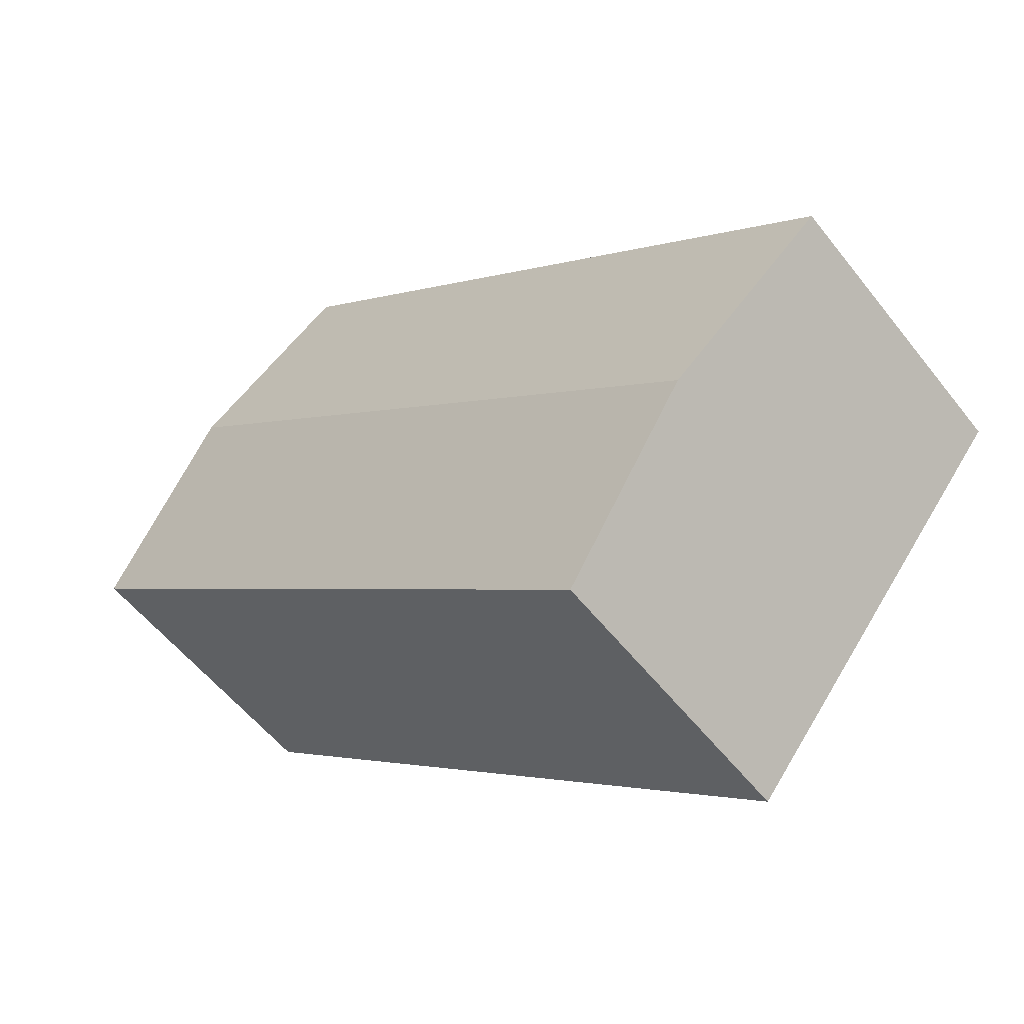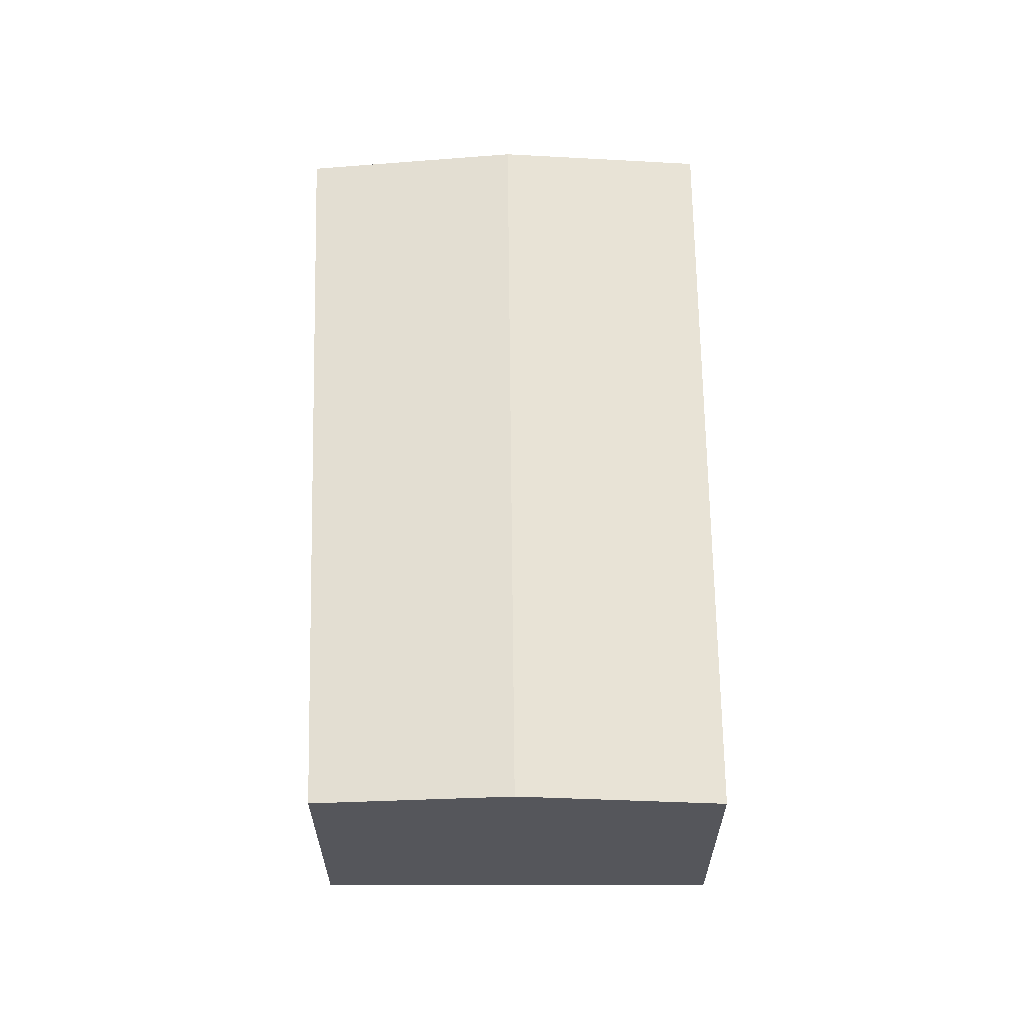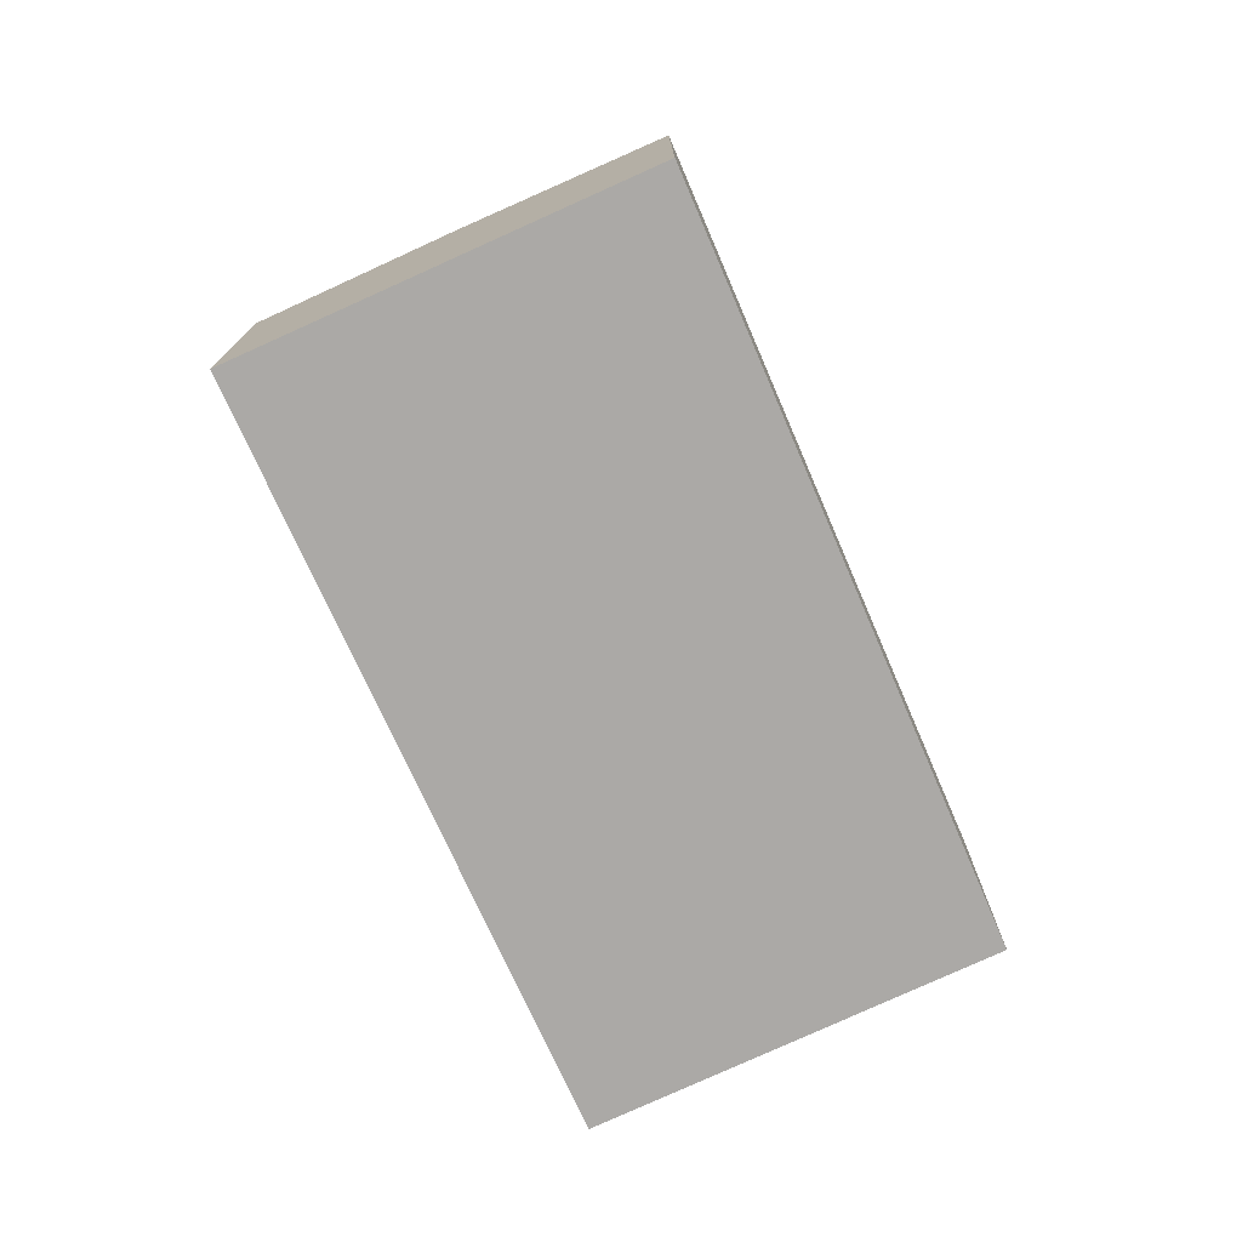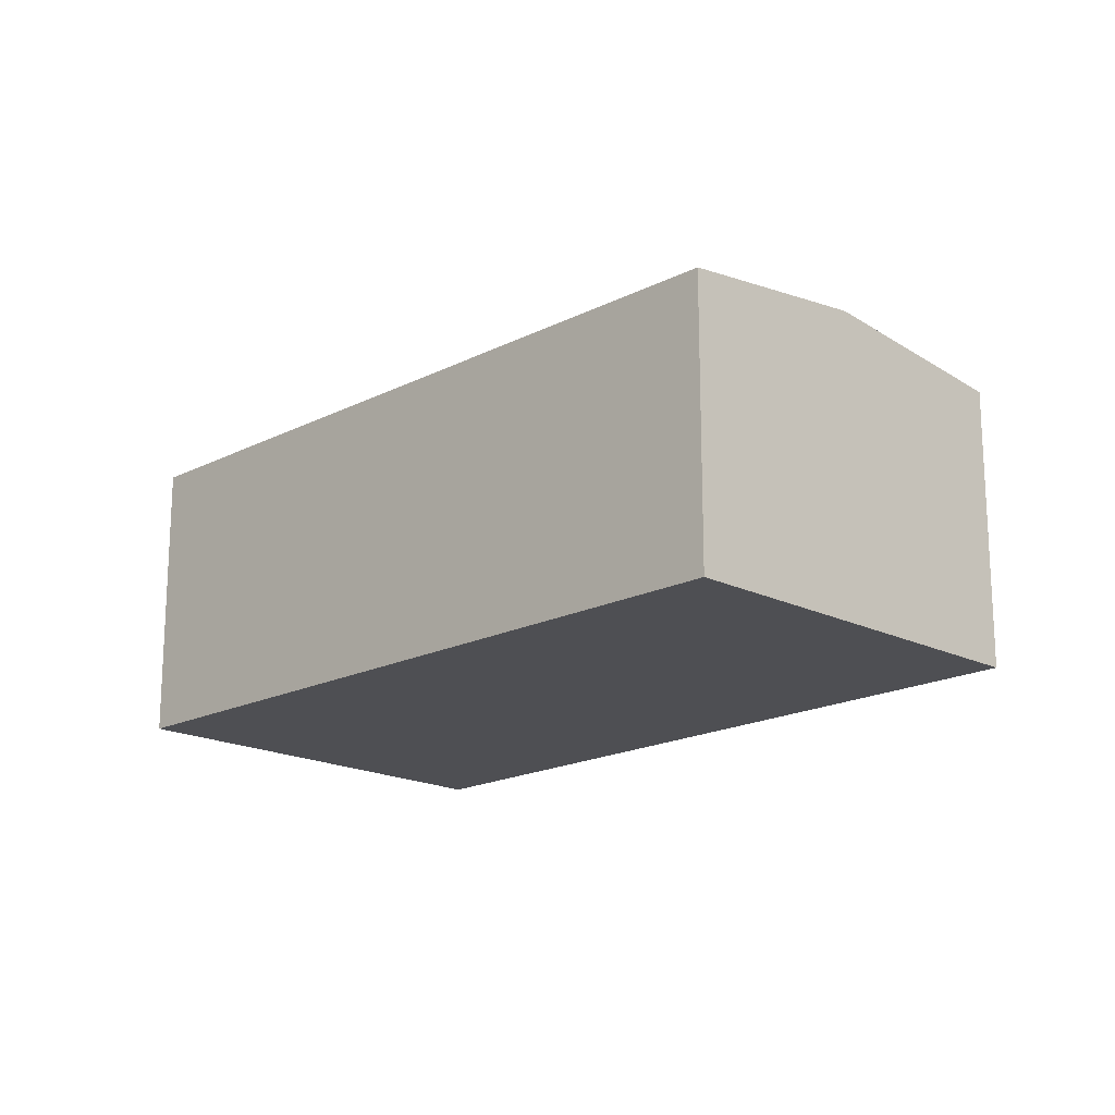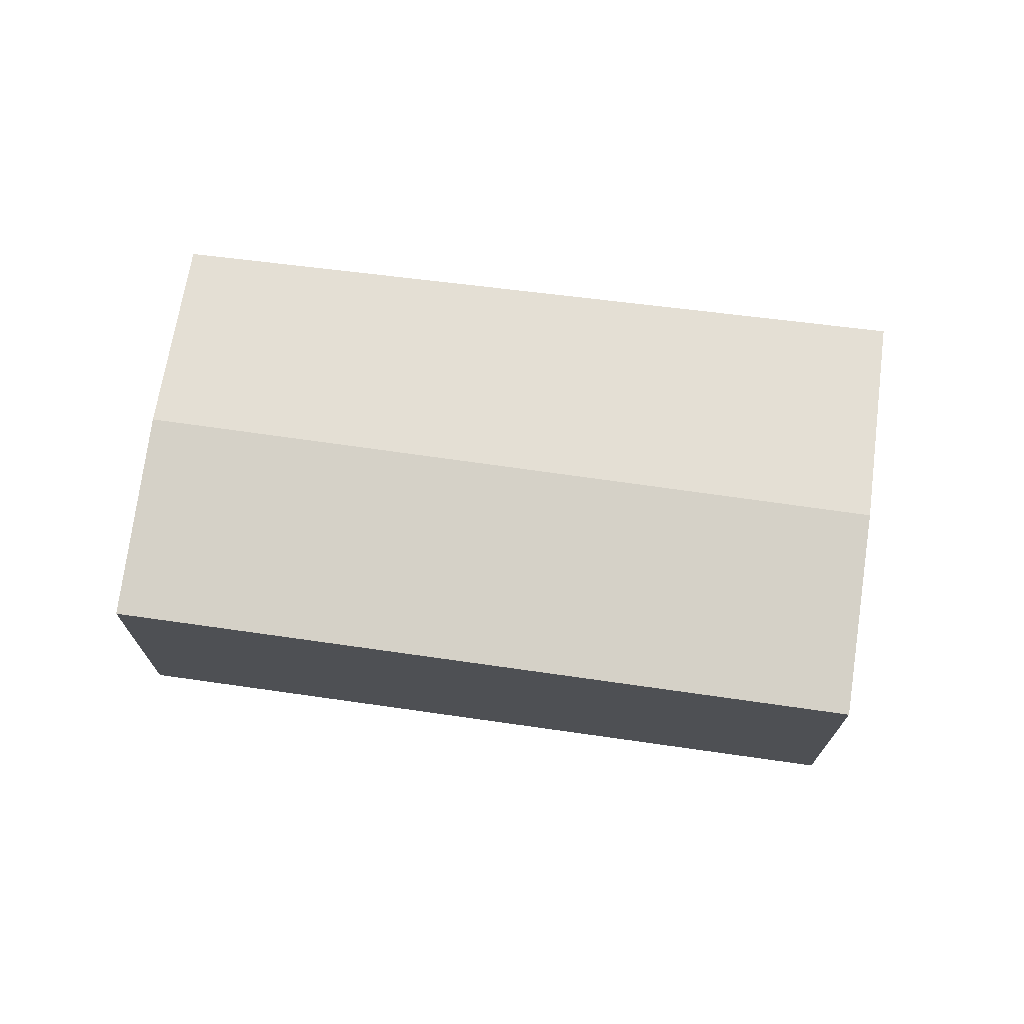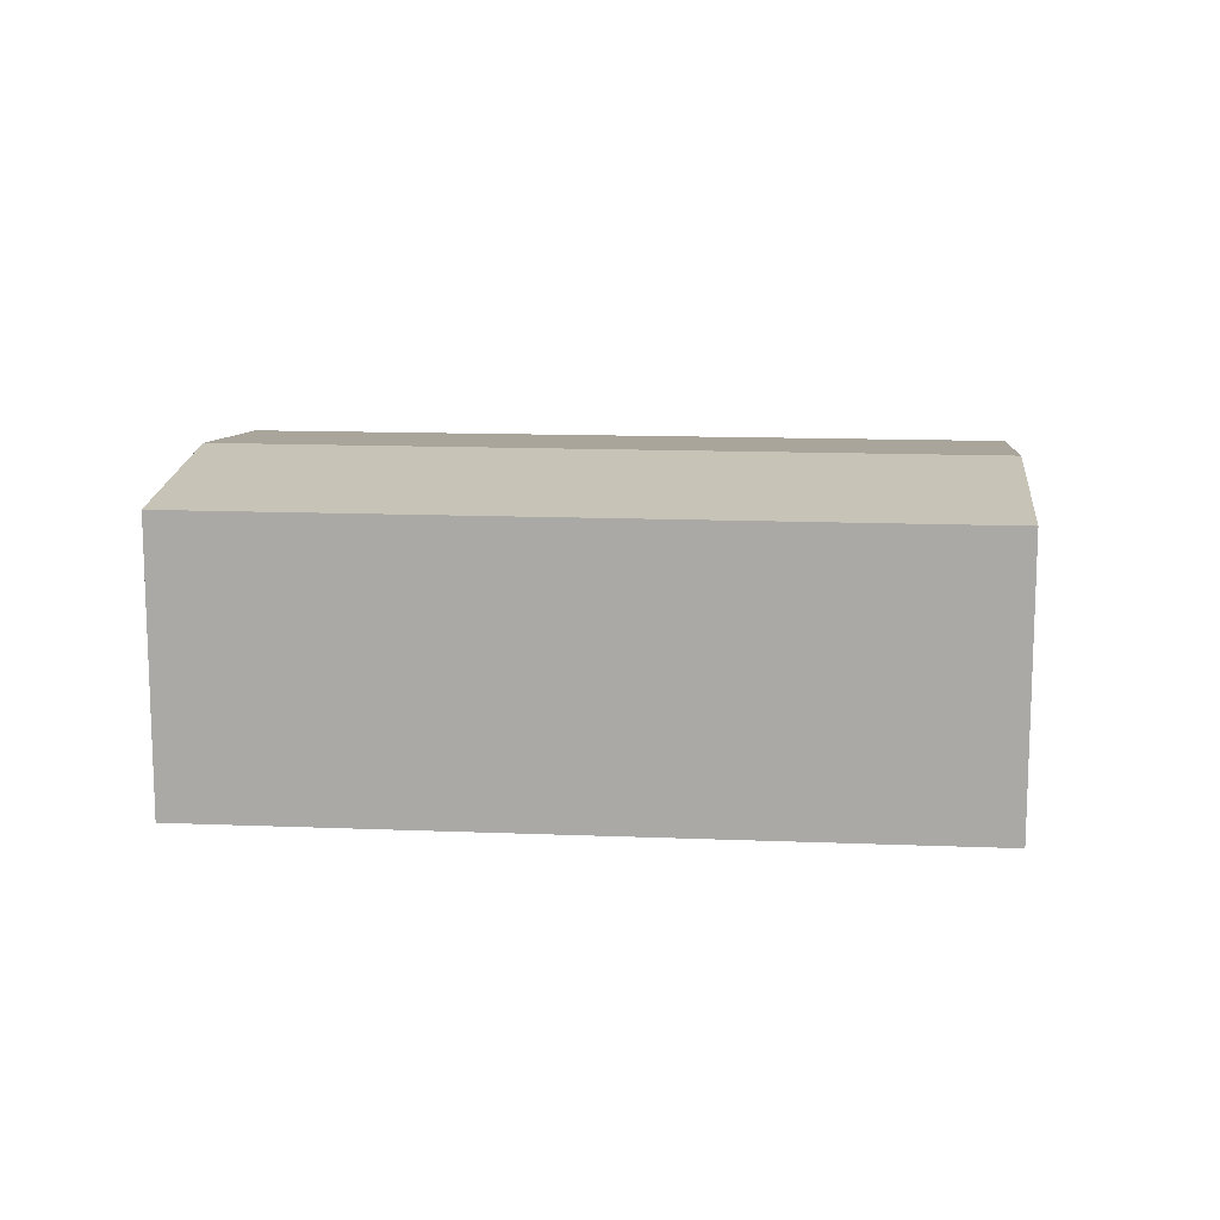
<metadata>
{"format":"obj","ext":"obj","renderer":"f3d","projection":"perspective","resolution":1024,"background":"white","views":[{"elev":-55.5,"azim":-142.6,"up":"+Z"},{"elev":63.8,"azim":49.8,"up":"+Y"},{"elev":-75.5,"azim":-105.2,"up":"+Y"},{"elev":-18.1,"azim":5.8,"up":"+Y"},{"elev":72.6,"azim":148.4,"up":"+Y"},{"elev":13.6,"azim":145.6,"up":"+Y"}]}
</metadata>
<code>
v  2.208 2.306 -2.687
v  5.9 2.489 2.578
v  6.997 2.306 1.28
v  1.129 2.489 -1.374
v  0 2.297 1.407e-16
v  4.832 2.311 3.84
v  4.832 -2.351e-16 3.84
v  0 0 0
v  5.9 -1.579e-16 2.578
v  6.997 -7.838e-17 1.28
v  2.208 1.645e-16 -2.687
v  1.129 8.413e-17 -1.374
g defaultobject
f 1 2 3
f 2 1 4
f 5 2 4
f 2 5 6
f 5 7 6
f 7 5 8
f 7 2 6
f 2 7 3
f 3 7 9
f 3 9 10
f 10 1 3
f 1 10 11
f 4 8 5
f 8 4 1
f 8 1 12
f 12 1 11
f 9 11 10
f 11 9 7
f 11 7 8
f 11 8 12

</code>
